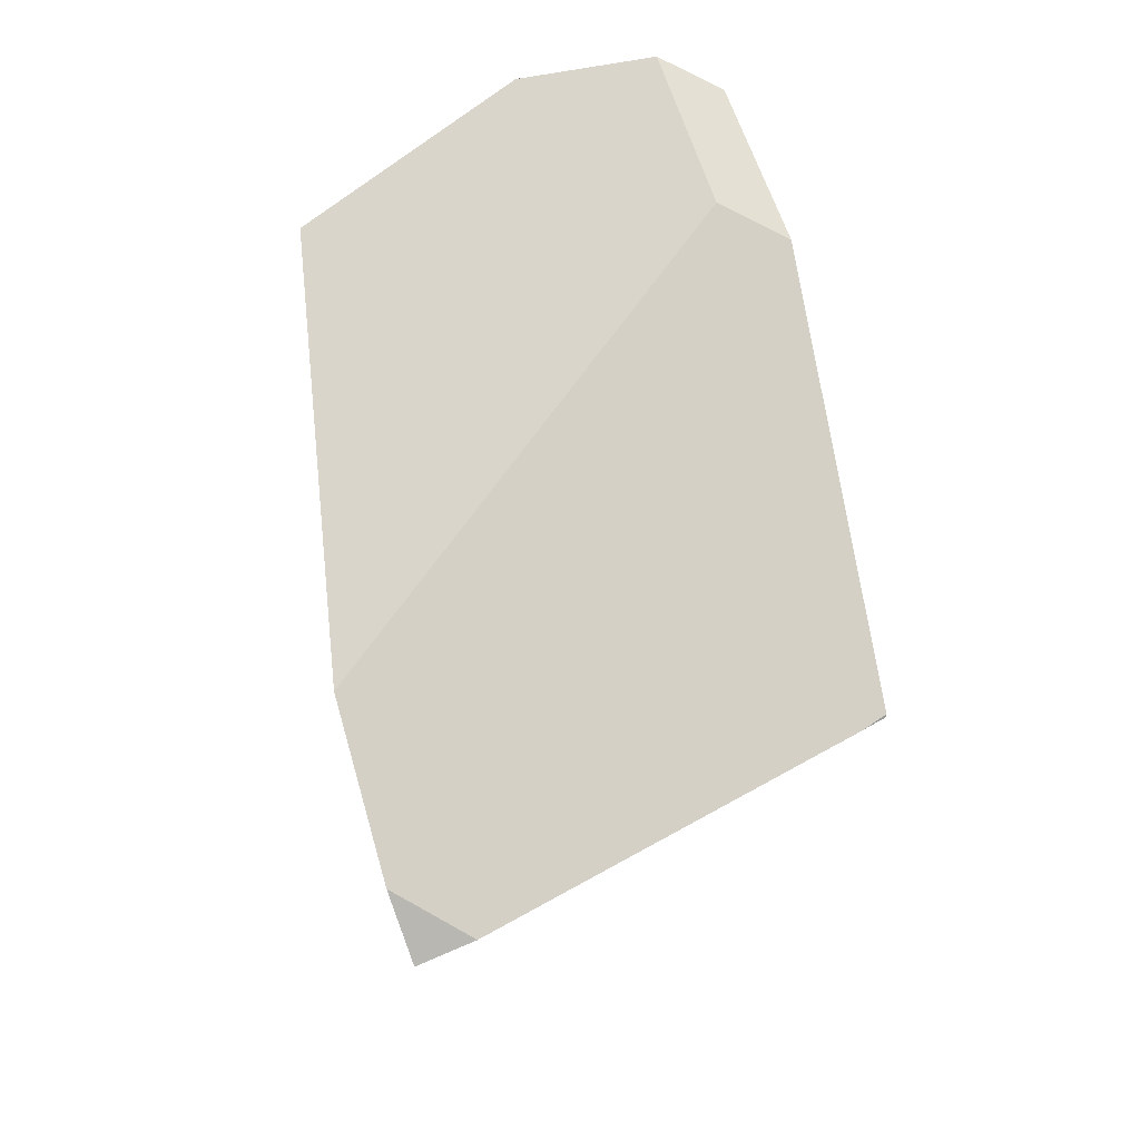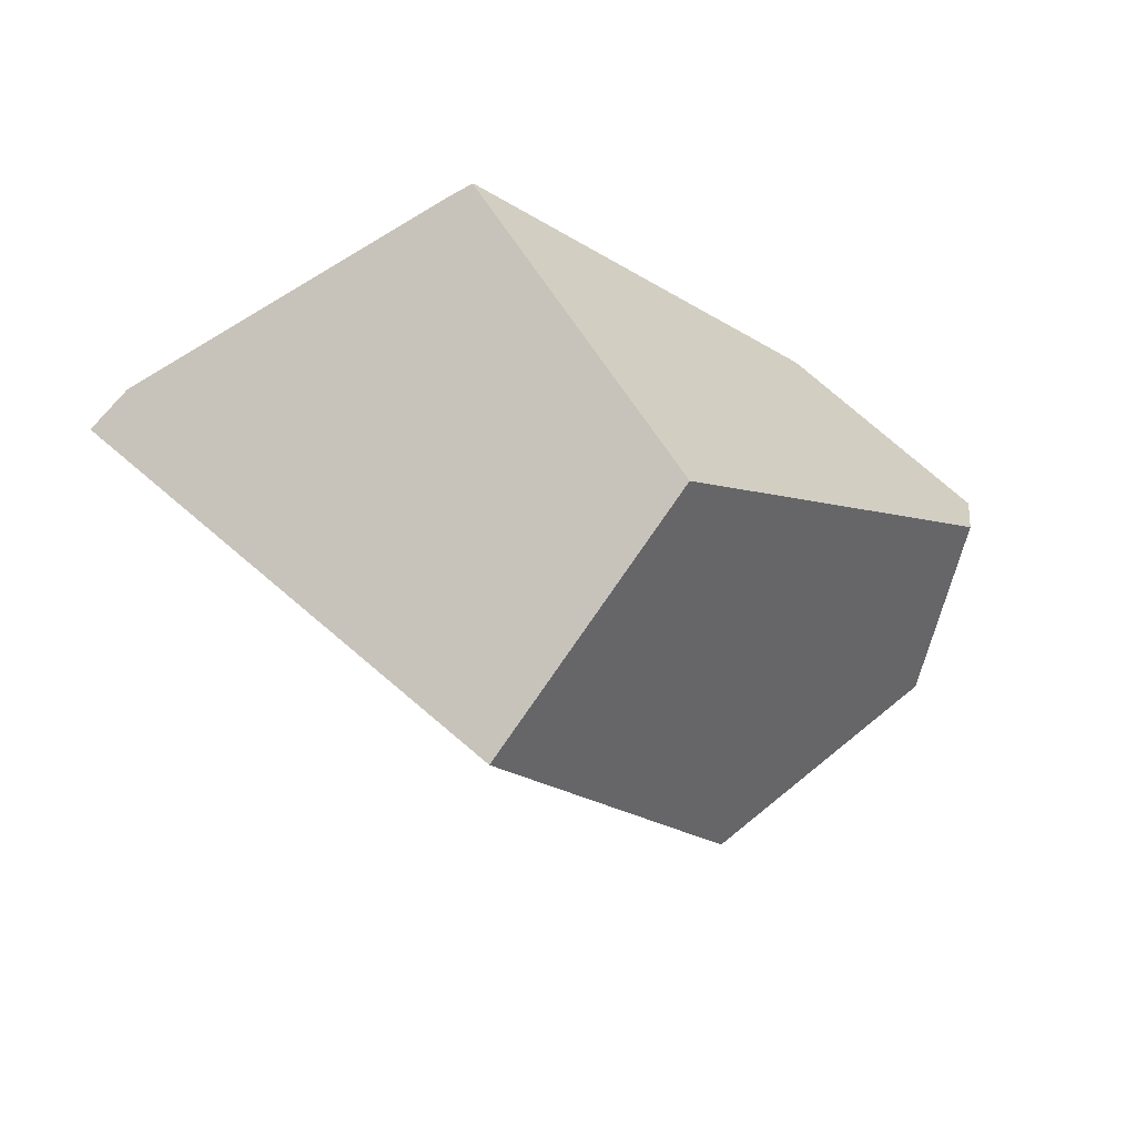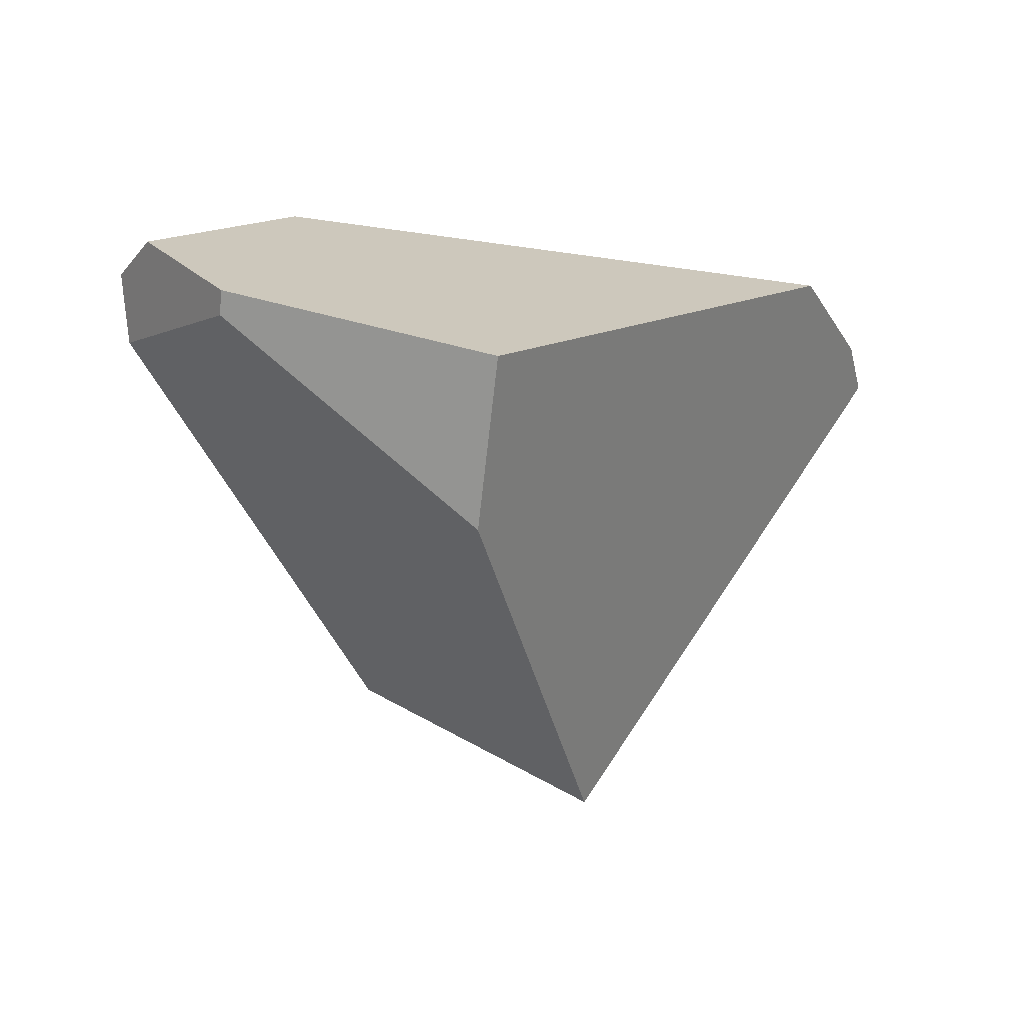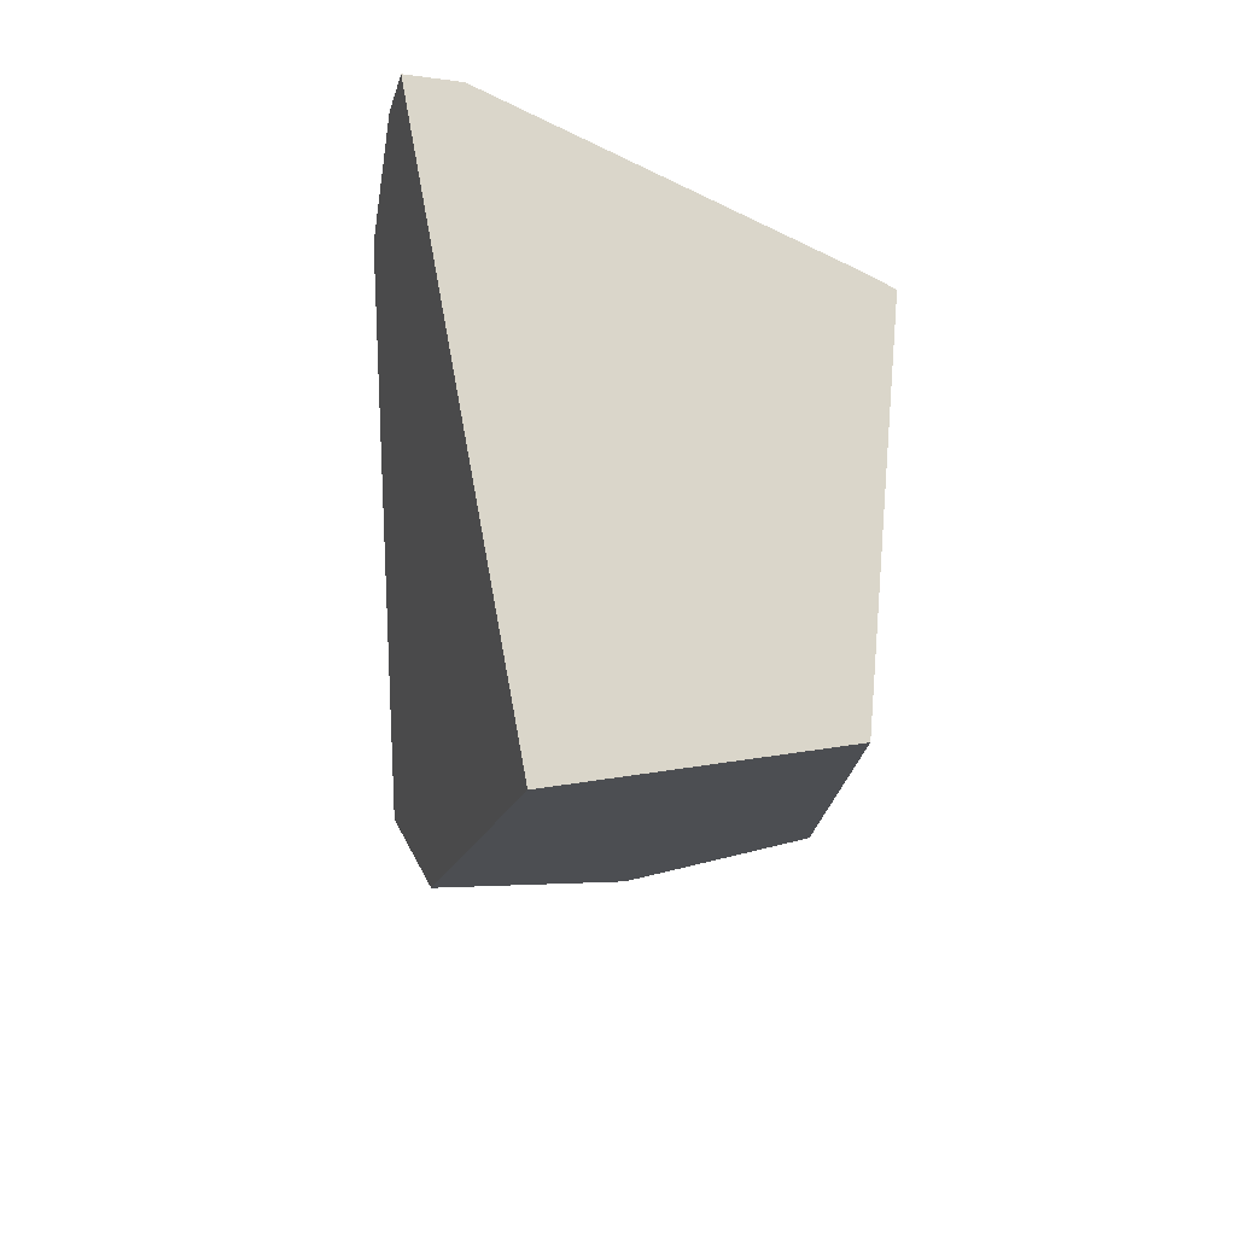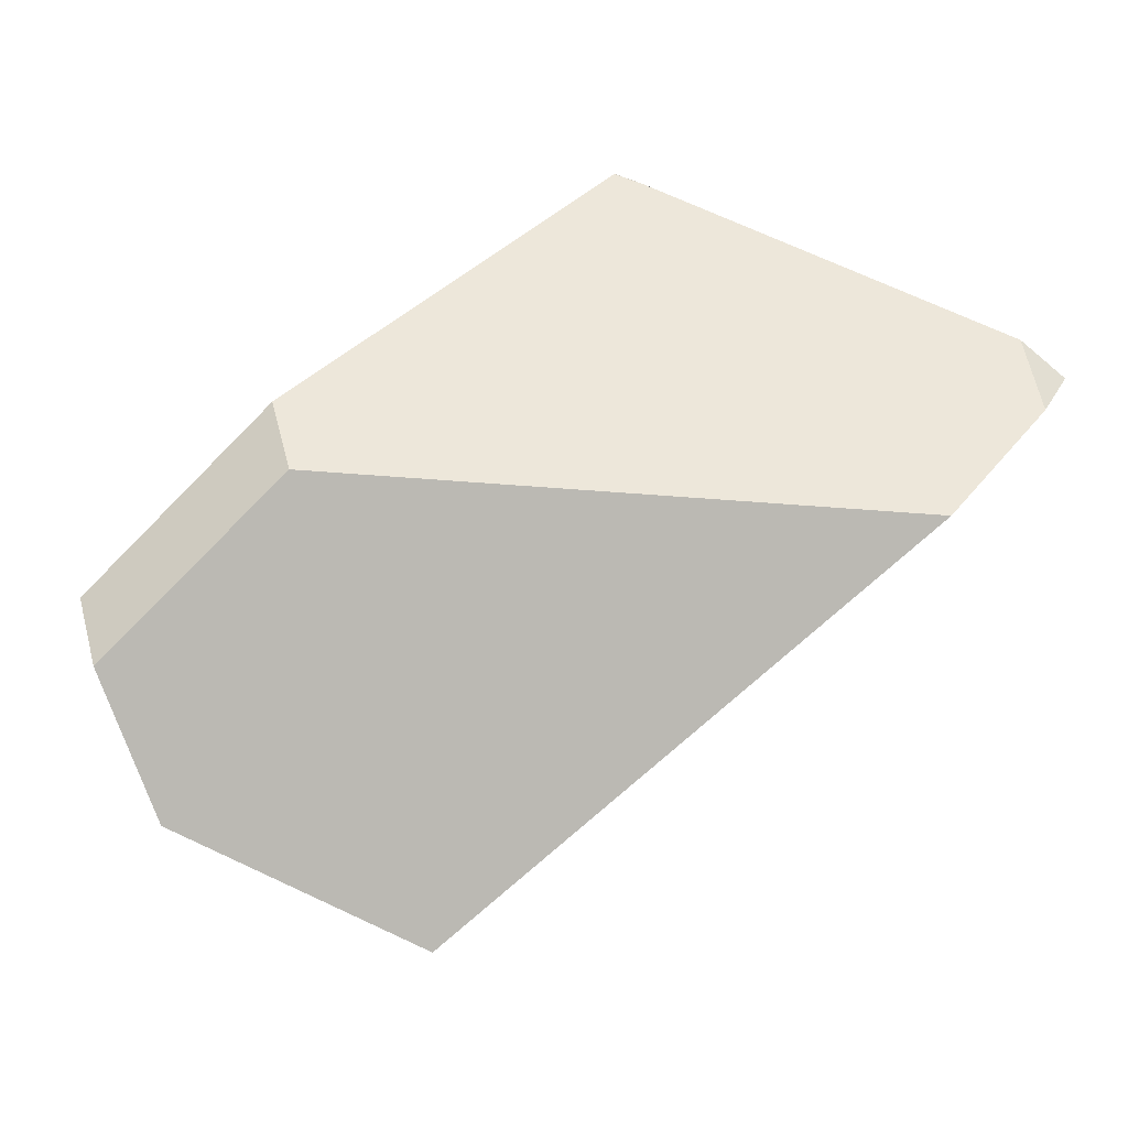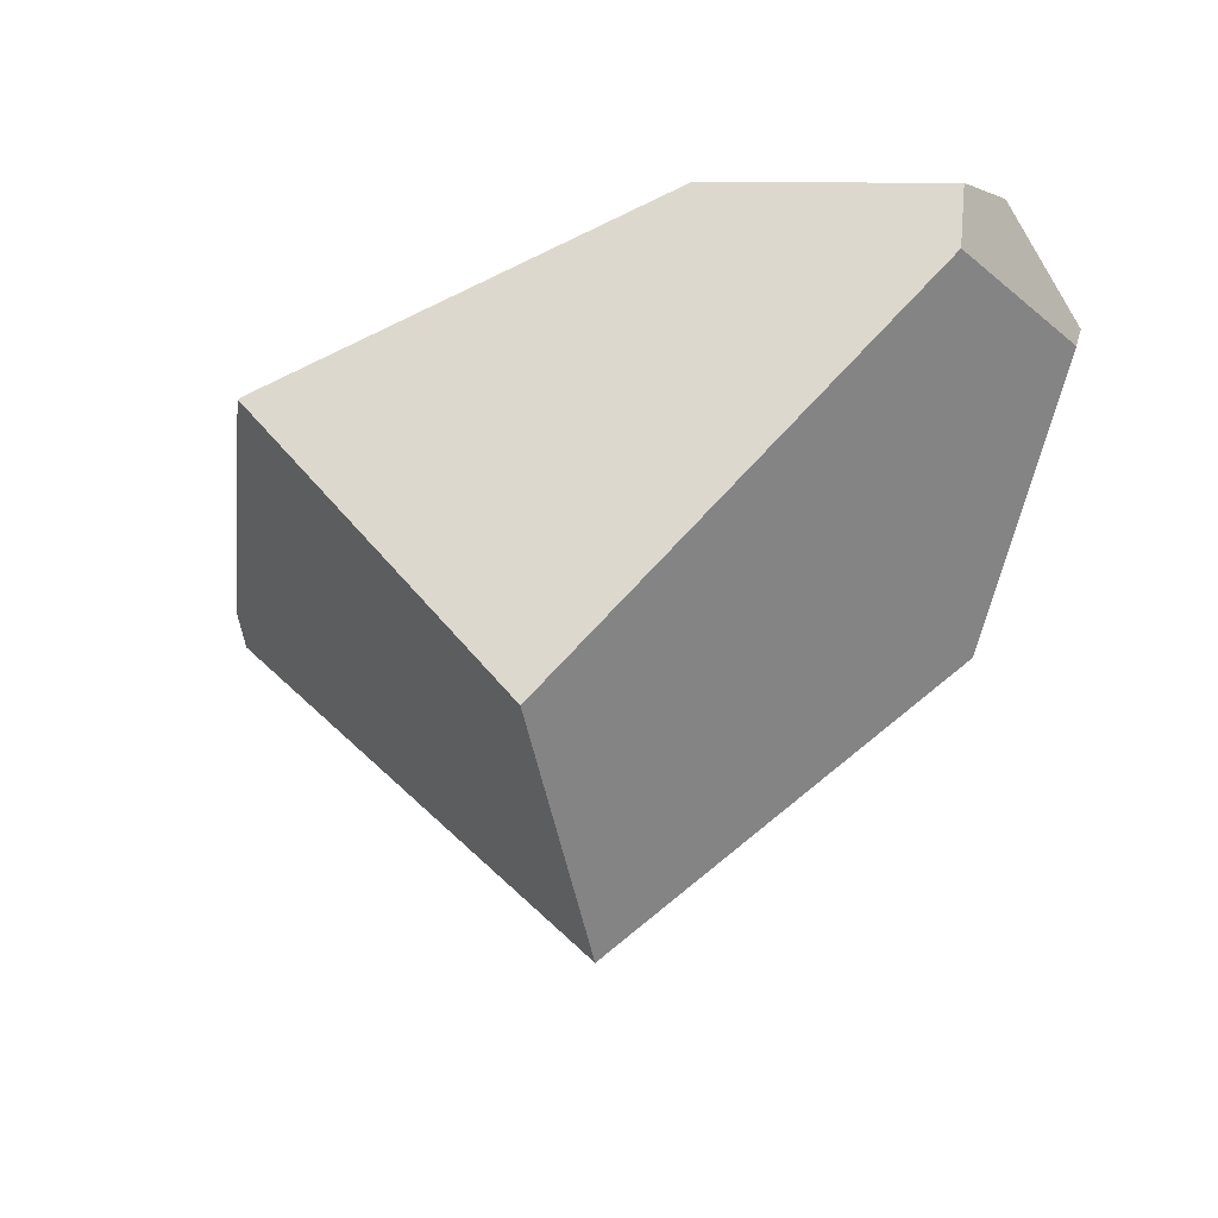
<metadata>
{"format":"obj","ext":"obj","renderer":"f3d","projection":"perspective","resolution":1024,"background":"white","views":[{"elev":57.1,"azim":-99.3,"up":"+Z"},{"elev":-64.9,"azim":-34.6,"up":"+Z"},{"elev":1.8,"azim":123.7,"up":"+Z"},{"elev":-58.2,"azim":-92.2,"up":"+Z"},{"elev":76.8,"azim":138.6,"up":"+Z"},{"elev":-30.9,"azim":15.5,"up":"+Z"}]}
</metadata>
<code>
g  Instance
v -5.151 -52.56 -2.468
v -3.873 -52.2 -1.31
v -5.089 -53.62 -2.071
v -5.089 -53.62 -2.071
v -3.873 -52.2 -1.31
v -3.648 -53.63 -0.6337
v -3.648 -53.63 -0.6337
v -3.873 -52.2 -1.31
v -3.358 -52.92 -0.5692
v -4.39 -53.44 -0.108
v -5.952 -51.94 -0.3478
v -4.506 -53.69 -0.2117
v -4.506 -53.69 -0.2117
v -5.952 -51.94 -0.3478
v -6.056 -53.72 -0.818
v -6.056 -53.72 -0.818
v -5.952 -51.94 -0.3478
v -6.105 -53.63 -0.8143
v -6.105 -53.63 -0.8143
v -5.952 -51.94 -0.3478
v -6.684 -52.27 -0.7103
v -6.684 -52.27 -0.7103
v -5.952 -51.94 -0.3478
v -6.526 -52.02 -0.5883
v -3.873 -52.2 -1.31
v -3.736 -52.02 -0.7169
v -3.358 -52.92 -0.5692
v -3.358 -52.92 -0.5692
v -3.736 -52.02 -0.7169
v -3.337 -52.9 -0.4849
v -6.105 -53.63 -0.8143
v -6.061 -53.72 -0.8261
v -6.056 -53.72 -0.818
v -6.526 -52.02 -0.5883
v -6.72 -52.07 -0.756
v -6.684 -52.27 -0.7103
v -6.105 -53.63 -0.8143
v -6.684 -52.27 -0.7103
v -6.061 -53.72 -0.8261
v -6.061 -53.72 -0.8261
v -6.684 -52.27 -0.7103
v -5.089 -53.62 -2.071
v -5.089 -53.62 -2.071
v -6.684 -52.27 -0.7103
v -5.151 -52.56 -2.468
v -5.151 -52.56 -2.468
v -6.684 -52.27 -0.7103
v -6.72 -52.07 -0.756
v -6.526 -52.02 -0.5883
v -5.952 -51.94 -0.3478
v -6.72 -52.07 -0.756
v -6.72 -52.07 -0.756
v -5.952 -51.94 -0.3478
v -5.151 -52.56 -2.468
v -5.151 -52.56 -2.468
v -5.952 -51.94 -0.3478
v -3.873 -52.2 -1.31
v -3.873 -52.2 -1.31
v -5.952 -51.94 -0.3478
v -3.736 -52.02 -0.7169
v -3.648 -53.63 -0.6337
v -3.618 -53.64 -0.3815
v -5.089 -53.62 -2.071
v -5.089 -53.62 -2.071
v -3.618 -53.64 -0.3815
v -6.061 -53.72 -0.8261
v -6.061 -53.72 -0.8261
v -3.618 -53.64 -0.3815
v -6.056 -53.72 -0.818
v -6.056 -53.72 -0.818
v -3.618 -53.64 -0.3815
v -4.506 -53.69 -0.2117
v -3.358 -52.92 -0.5692
v -3.337 -52.9 -0.4849
v -3.648 -53.63 -0.6337
v -3.648 -53.63 -0.6337
v -3.337 -52.9 -0.4849
v -3.618 -53.64 -0.3815
v -3.618 -53.64 -0.3815
v -3.337 -52.9 -0.4849
v -3.509 -53.4 -0.2798
v -3.618 -53.64 -0.3815
v -3.509 -53.4 -0.2798
v -4.506 -53.69 -0.2117
v -4.506 -53.69 -0.2117
v -3.509 -53.4 -0.2798
v -4.39 -53.44 -0.108
v -3.736 -52.02 -0.7169
v -5.952 -51.94 -0.3478
v -3.337 -52.9 -0.4849
v -3.337 -52.9 -0.4849
v -5.952 -51.94 -0.3478
v -3.509 -53.4 -0.2798
v -3.509 -53.4 -0.2798
v -5.952 -51.94 -0.3478
v -4.39 -53.44 -0.108
f 1 2 3
f 4 5 6
f 7 8 9
f 10 11 12
f 13 14 15
f 16 17 18
f 19 20 21
f 22 23 24
f 25 26 27
f 28 29 30
f 31 32 33
f 34 35 36
f 37 38 39
f 40 41 42
f 43 44 45
f 46 47 48
f 49 50 51
f 52 53 54
f 55 56 57
f 58 59 60
f 61 62 63
f 64 65 66
f 67 68 69
f 70 71 72
f 73 74 75
f 76 77 78
f 79 80 81
f 82 83 84
f 85 86 87
f 88 89 90
f 91 92 93
f 94 95 96

</code>
